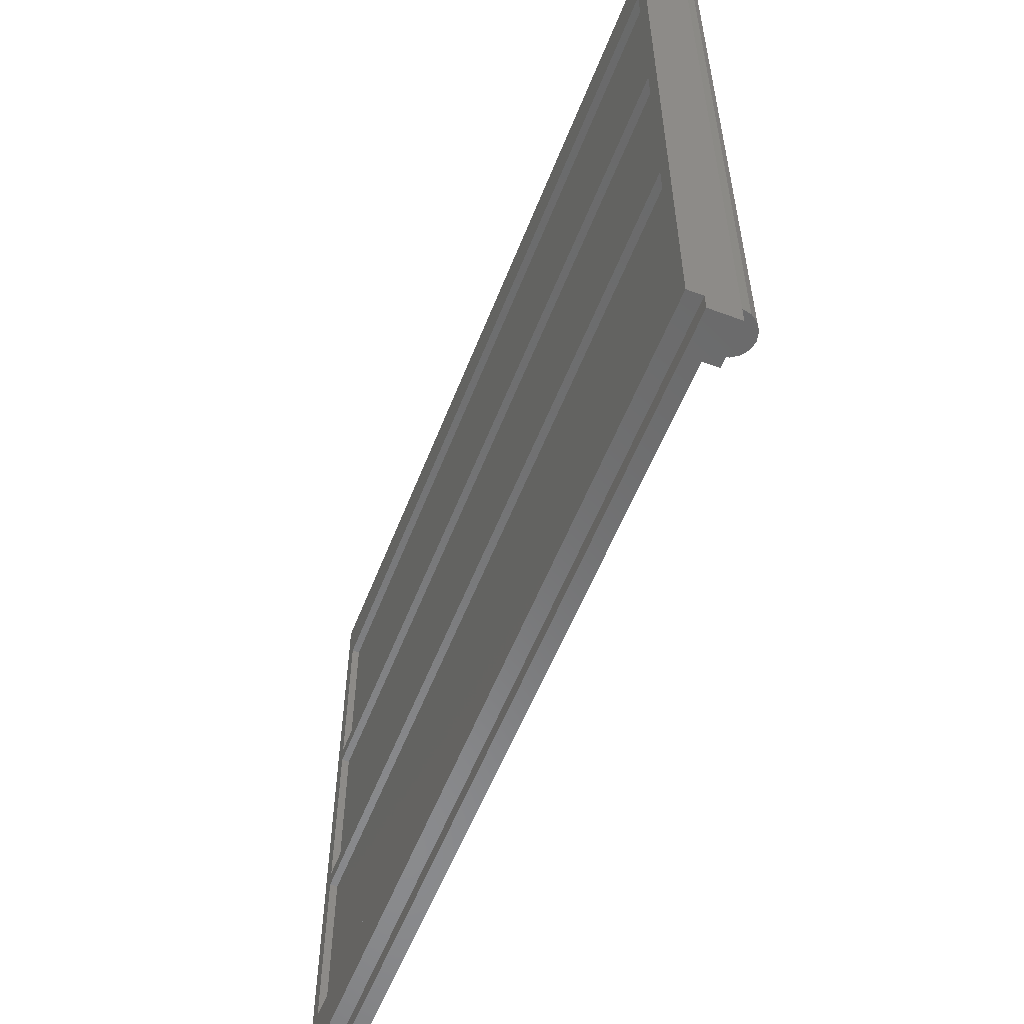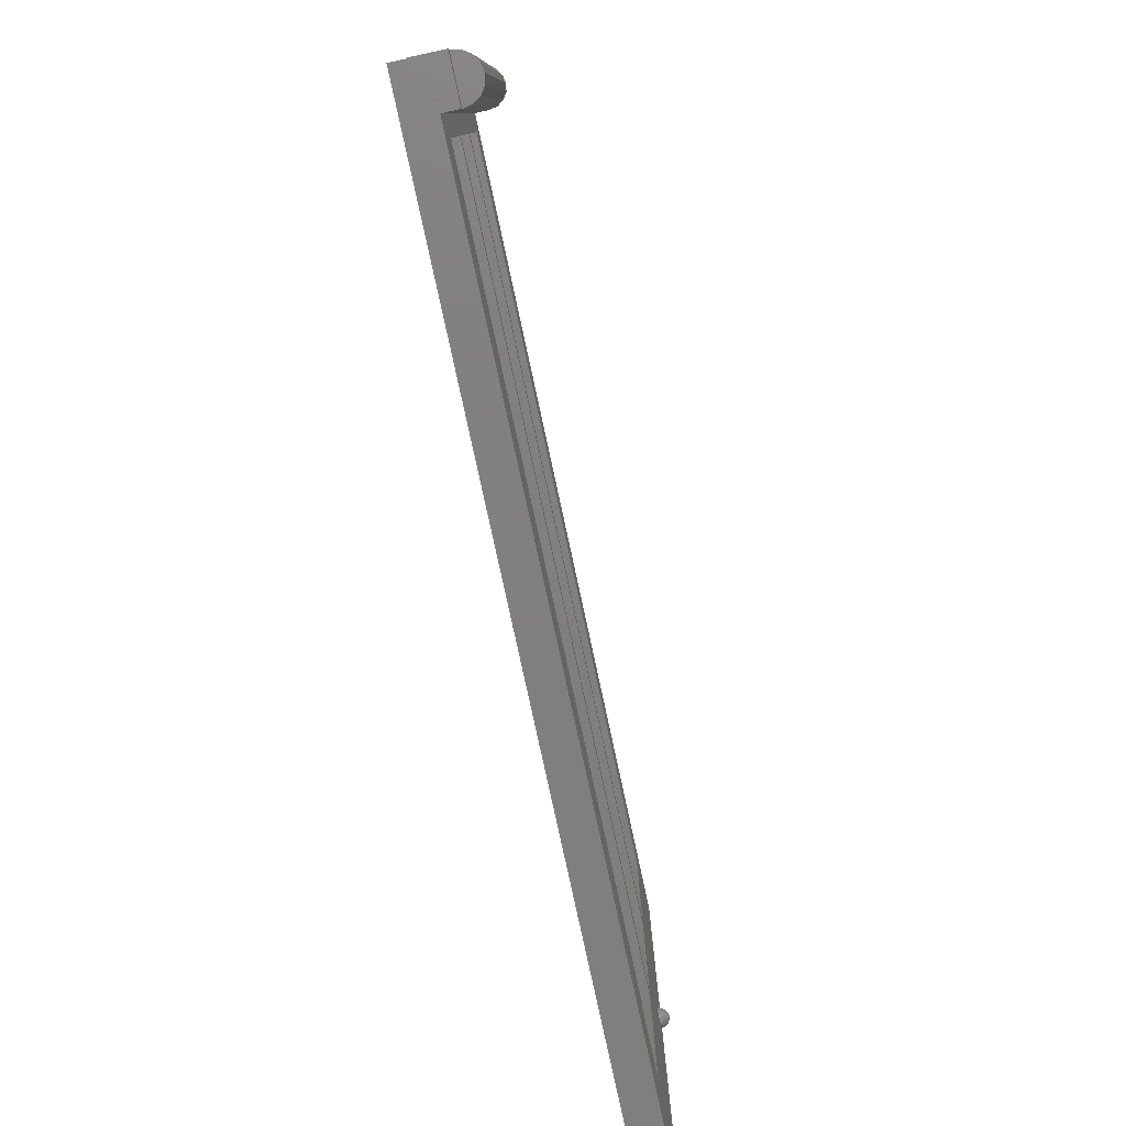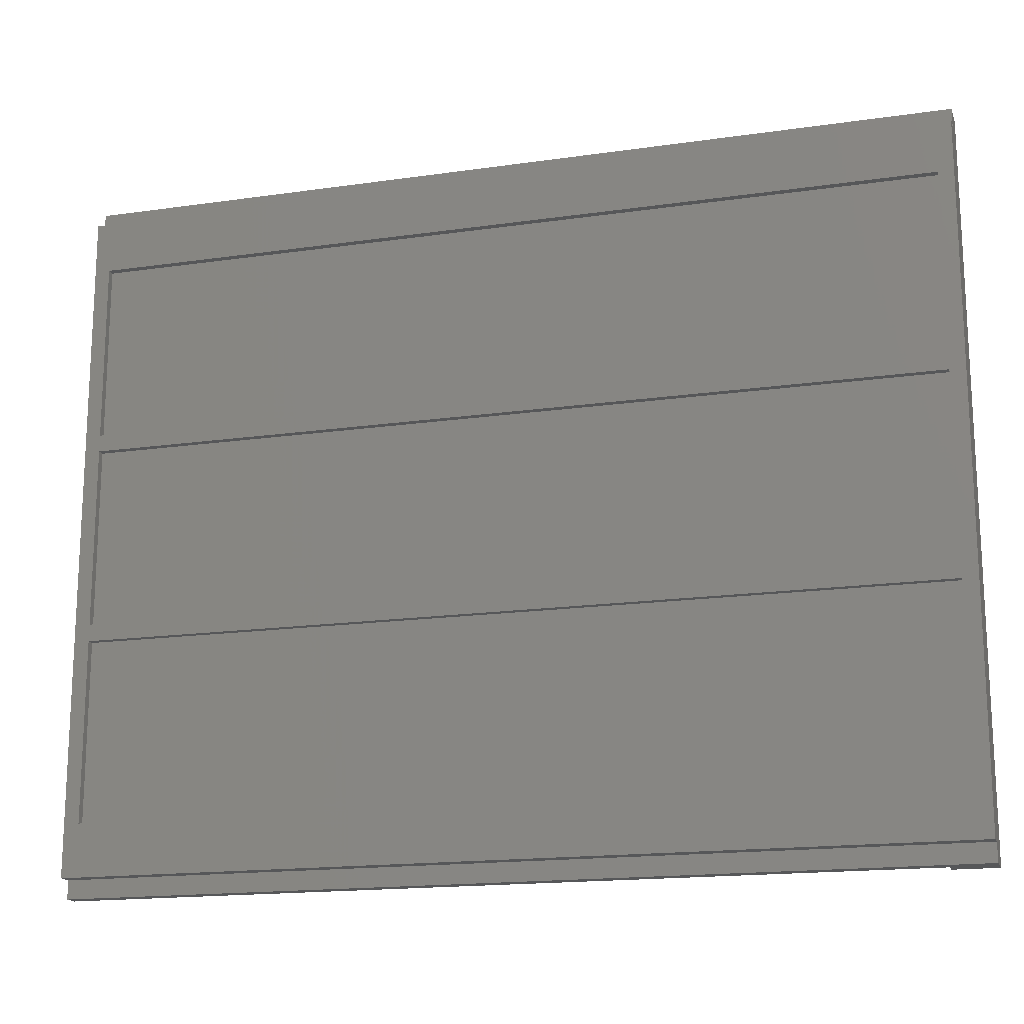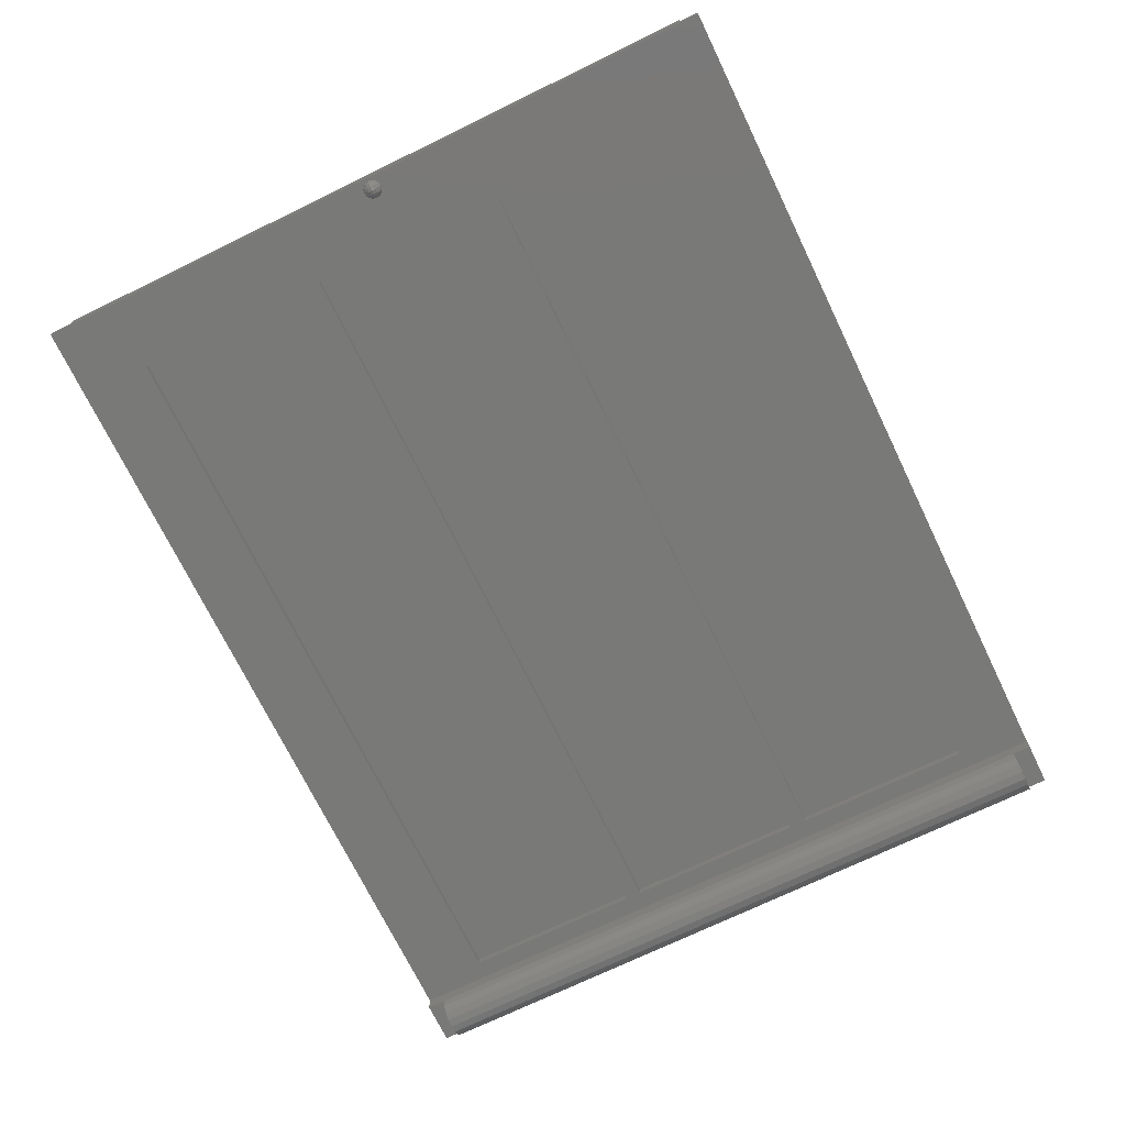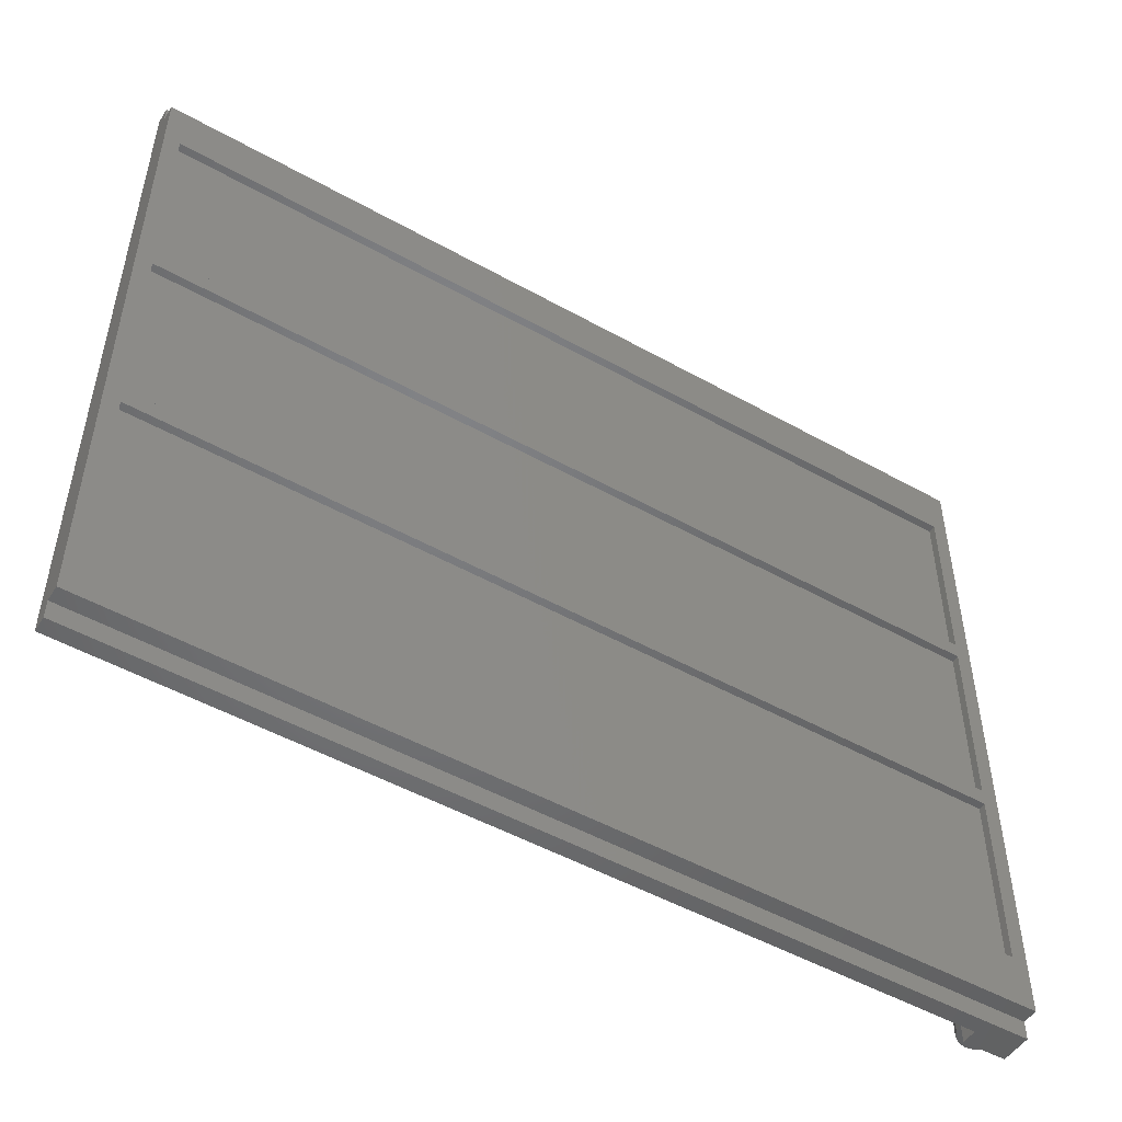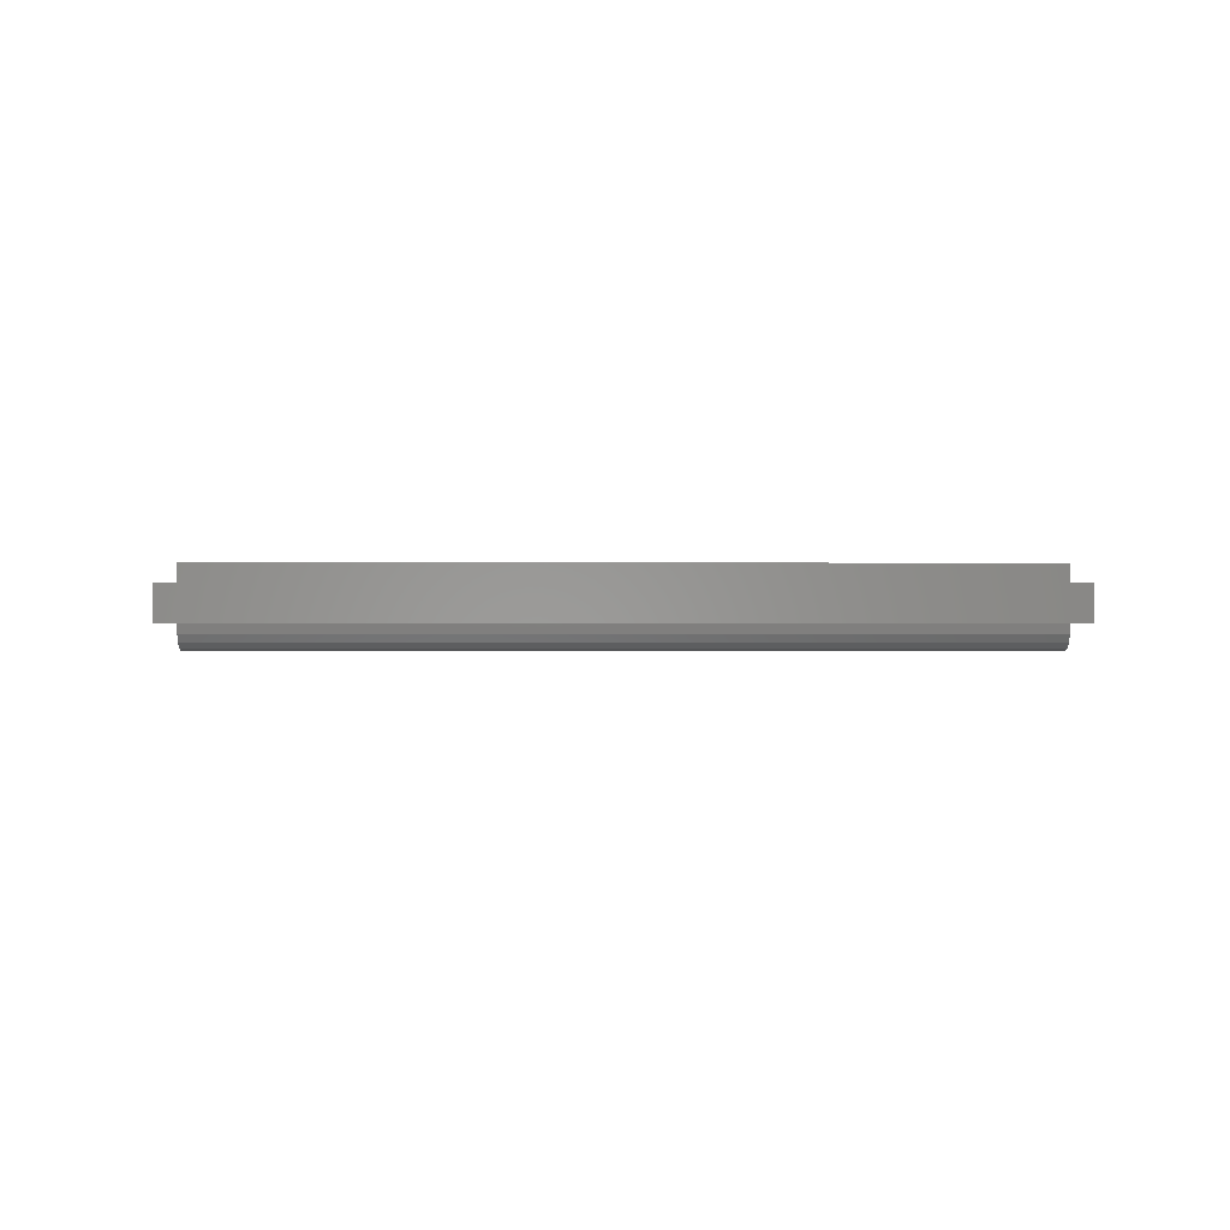
<metadata>
{"format":"stl","ext":"stl","renderer":"f3d","projection":"perspective","resolution":1024,"background":"white","views":[{"elev":-56.4,"azim":68.8,"up":"+Y"},{"elev":-79.8,"azim":102.2,"up":"+Y"},{"elev":-16.9,"azim":16.2,"up":"+Y"},{"elev":-71.9,"azim":-64.1,"up":"+Z"},{"elev":-50.2,"azim":-31.6,"up":"+Y"},{"elev":-0.8,"azim":89.0,"up":"+Z"}]}
</metadata>
<code>
# stl→obj: 131 verts, 210 faces
v 2.6 0.12 -0.1
v 2.611 0.12 -0.1536
v 2.74 0.12 -0.1
v 2.641 0.12 -0.199
v 2.686 0.12 -0.2293
v 2.74 0.12 -0.24
v 2.794 0.12 -0.2293
v 2.839 0.12 -0.199
v 2.869 0.12 -0.1536
v 2.88 0.12 -0.1
v 2.88 4.56 -0.1
v 2.869 4.56 -0.1536
v 2.74 4.56 -0.1
v 2.839 4.56 -0.199
v 2.794 4.56 -0.2293
v 2.74 4.56 -0.24
v 2.686 4.56 -0.2293
v 2.641 4.56 -0.199
v 2.611 4.56 -0.1536
v 2.6 4.56 -0.1
v -2.74 2.34 0
v -2.745 2.34 -0.02296
v -2.745 2.363 0
v -2.753 2.366 -0.02636
v -2.758 2.382 0
v -2.774 2.387 -0.02636
v -2.777 2.395 0
v -2.8 2.395 -0.02296
v -2.8 2.4 0
v -2.758 2.34 -0.04243
v -2.774 2.366 -0.04702
v -2.8 2.382 -0.04243
v -2.777 2.34 -0.05543
v -2.8 2.363 -0.05543
v -2.8 2.34 -0.06
v -2.8 2.317 -0.05543
v -2.8 2.298 -0.04243
v -2.774 2.314 -0.04702
v -2.8 2.285 -0.02296
v -2.774 2.293 -0.02636
v -2.753 2.314 -0.02636
v -2.8 2.28 0
v -2.777 2.285 0
v -2.758 2.298 0
v -2.745 2.317 0
v -2.823 2.34 -0.05543
v -2.826 2.366 -0.04702
v -2.842 2.34 -0.04243
v -2.826 2.387 -0.02636
v -2.847 2.366 -0.02636
v -2.855 2.34 -0.02296
v -2.823 2.395 0
v -2.842 2.382 0
v -2.855 2.363 0
v -2.86 2.34 0
v -2.855 2.317 0
v -2.847 2.314 -0.02636
v -2.842 2.298 0
v -2.826 2.293 -0.02636
v -2.823 2.285 0
v -2.826 2.314 -0.04702
v 2.88 0 0
v 2.88 0 0.1
v -2.88 0 0.1
v -2.88 0 0
v 2.6 0 -0.1
v 2.88 0 -0.1
v 2.6 0 0
v 2.88 0.12 0.1
v -2.88 0.12 0.1
v 2.88 4.68 -0.1
v 2.88 4.68 0.1
v 2.88 4.56 0.1
v 2.88 4.56 0.2
v 2.88 0.12 0.2
v 2.6 4.68 -0.1
v 2.6 4.68 0
v -2.88 4.68 0.1
v -2.88 4.56 0.1
v -2.88 4.68 0
v 2.88 4.68 0
v -2.88 0.12 0.2
v -2.88 4.56 0.2
v 2.48 0.46 0
v -2.42 0.46 0
v -2.42 4.22 0
v 2.48 4.22 0
v -2.42 1.75 0
v 2.48 1.75 0
v 2.48 1.64 0
v -2.42 1.64 0
v -2.42 3.04 0
v 2.48 3.04 0
v 2.48 2.93 0
v -2.42 2.93 0
v -2.78 0.46 0.2
v 2.78 0.46 0.2
v 2.78 4.22 0.2
v -2.78 4.22 0.2
v -2.78 1.64 0.2
v 2.78 1.64 0.2
v 2.78 1.75 0.2
v -2.78 1.75 0.2
v -2.78 2.93 0.2
v 2.78 2.93 0.2
v 2.78 3.04 0.2
v -2.78 3.04 0.2
v -2.42 1.64 0.05
v 2.48 1.64 0.05
v 2.48 0.46 0.05
v -2.42 0.46 0.05
v -2.42 2.93 0.05
v 2.48 2.93 0.05
v 2.48 1.75 0.05
v -2.42 1.75 0.05
v -2.42 4.22 0.05
v 2.48 4.22 0.05
v 2.48 3.04 0.05
v -2.42 3.04 0.05
v 2.78 0.46 0.15
v 2.78 1.64 0.15
v -2.78 0.46 0.15
v -2.78 1.64 0.15
v 2.78 1.75 0.15
v 2.78 2.93 0.15
v -2.78 1.75 0.15
v -2.78 2.93 0.15
v 2.78 3.04 0.15
v 2.78 4.22 0.15
v -2.78 3.04 0.15
v -2.78 4.22 0.15
f 1 2 3
f 2 4 3
f 4 5 3
f 5 6 3
f 6 7 3
f 7 8 3
f 8 9 3
f 9 10 3
f 11 12 13
f 12 14 13
f 14 15 13
f 15 16 13
f 16 17 13
f 17 18 13
f 18 19 13
f 19 20 13
f 21 22 23
f 22 24 23
f 23 24 25
f 24 26 25
f 25 26 27
f 26 28 27
f 27 28 29
f 22 30 24
f 30 31 24
f 24 31 26
f 31 32 26
f 26 32 28
f 30 33 31
f 33 34 31
f 31 34 32
f 33 35 34
f 36 35 33
f 37 36 38
f 38 36 33
f 38 33 30
f 39 37 40
f 40 37 38
f 40 38 41
f 41 38 30
f 41 30 22
f 42 39 43
f 43 39 40
f 43 40 44
f 44 40 41
f 44 41 45
f 45 41 22
f 45 22 21
f 34 35 46
f 32 34 47
f 47 34 46
f 47 46 48
f 28 32 49
f 49 32 47
f 49 47 50
f 50 47 48
f 50 48 51
f 29 28 52
f 52 28 49
f 52 49 53
f 53 49 50
f 53 50 54
f 54 50 51
f 54 51 55
f 55 51 56
f 51 57 56
f 56 57 58
f 57 59 58
f 58 59 60
f 59 39 60
f 60 39 42
f 51 48 57
f 48 61 57
f 57 61 59
f 61 37 59
f 59 37 39
f 48 46 61
f 46 36 61
f 61 36 37
f 46 35 36
f 62 63 64
f 62 64 65
f 66 67 62
f 66 62 68
f 63 69 70
f 63 70 64
f 71 72 63
f 71 63 67
f 73 74 75
f 73 75 69
f 66 1 10
f 66 10 67
f 71 11 20
f 71 20 76
f 77 76 66
f 77 66 68
f 78 79 73
f 78 73 72
f 80 78 72
f 80 72 81
f 77 81 71
f 77 71 76
f 64 78 80
f 64 80 65
f 82 83 79
f 82 79 70
f 84 68 65
f 84 65 85
f 85 65 80
f 85 80 86
f 86 80 77
f 86 77 87
f 87 77 68
f 87 68 84
f 88 89 90
f 88 90 91
f 92 93 94
f 92 94 95
f 96 82 75
f 96 75 97
f 97 75 74
f 97 74 98
f 98 74 83
f 98 83 99
f 99 83 82
f 99 82 96
f 100 101 102
f 100 102 103
f 104 105 106
f 104 106 107
f 82 70 69
f 82 69 75
f 1 20 19
f 1 19 2
f 2 19 18
f 2 18 4
f 4 18 17
f 4 17 5
f 5 17 16
f 5 16 6
f 6 16 15
f 6 15 7
f 7 15 14
f 7 14 8
f 8 14 12
f 8 12 9
f 9 12 11
f 9 11 10
f 74 73 79
f 74 79 83
f 108 109 110
f 108 110 111
f 108 91 90
f 108 90 109
f 111 85 91
f 111 91 108
f 110 84 85
f 110 85 111
f 109 90 84
f 109 84 110
f 112 113 114
f 112 114 115
f 112 95 94
f 112 94 113
f 115 88 95
f 115 95 112
f 114 89 88
f 114 88 115
f 113 94 89
f 113 89 114
f 116 117 118
f 116 118 119
f 116 86 87
f 116 87 117
f 119 92 86
f 119 86 116
f 118 93 92
f 118 92 119
f 117 87 93
f 117 93 118
f 120 97 101
f 120 101 121
f 122 96 97
f 122 97 120
f 123 100 96
f 123 96 122
f 121 101 100
f 121 100 123
f 122 120 121
f 122 121 123
f 124 102 105
f 124 105 125
f 126 103 102
f 126 102 124
f 127 104 103
f 127 103 126
f 125 105 104
f 125 104 127
f 126 124 125
f 126 125 127
f 128 106 98
f 128 98 129
f 130 107 106
f 130 106 128
f 131 99 107
f 131 107 130
f 129 98 99
f 129 99 131
f 130 128 129
f 130 129 131

</code>
